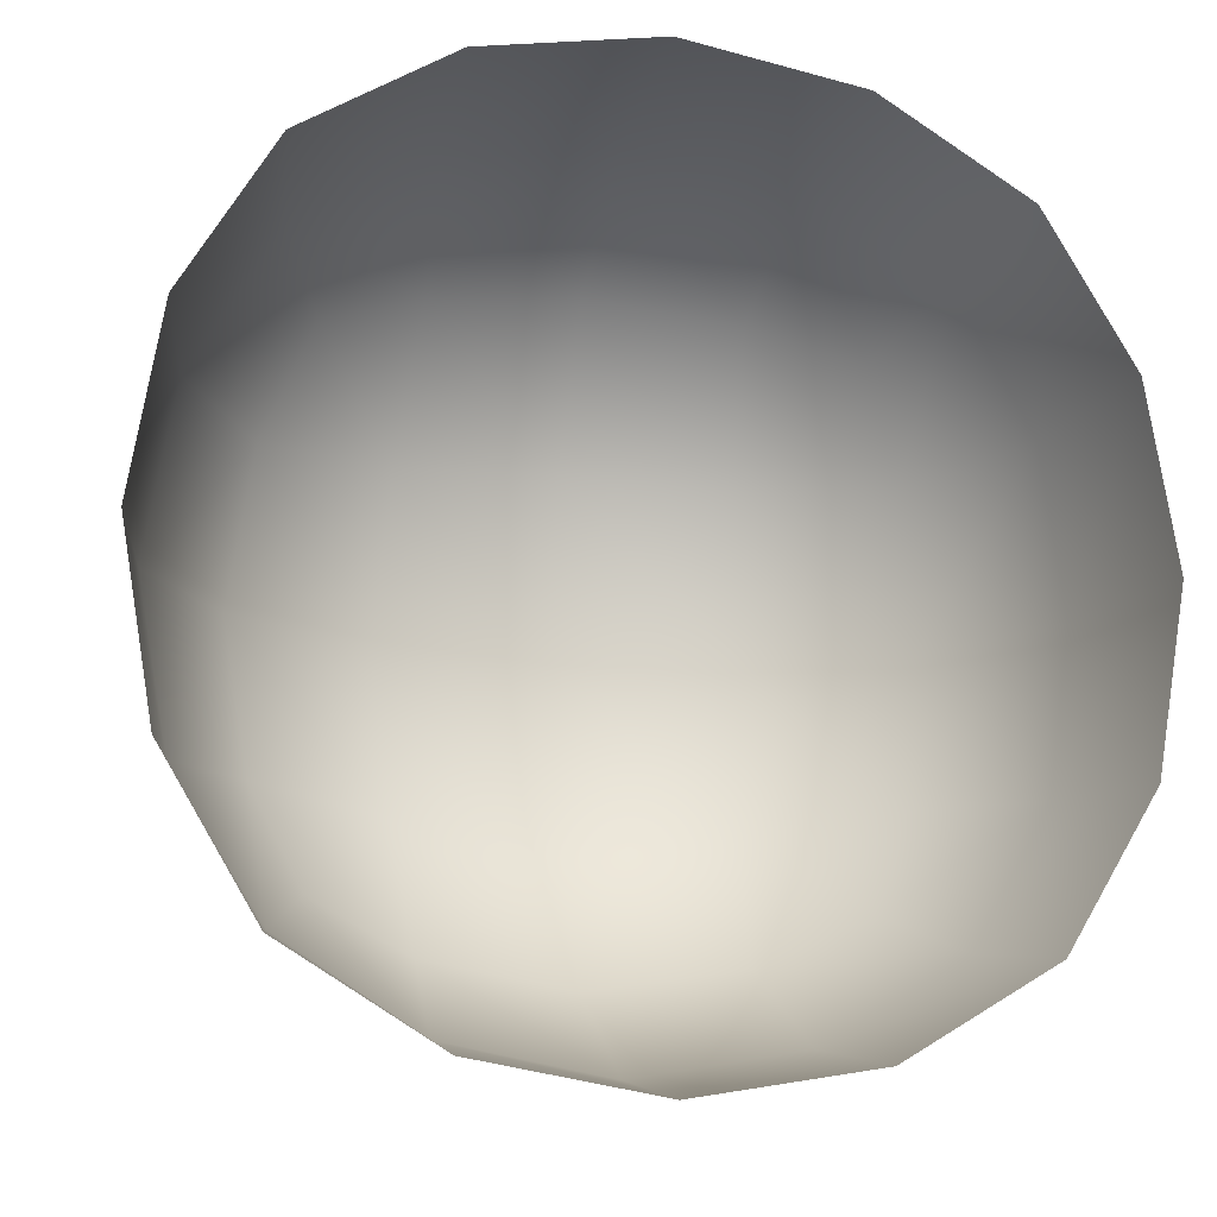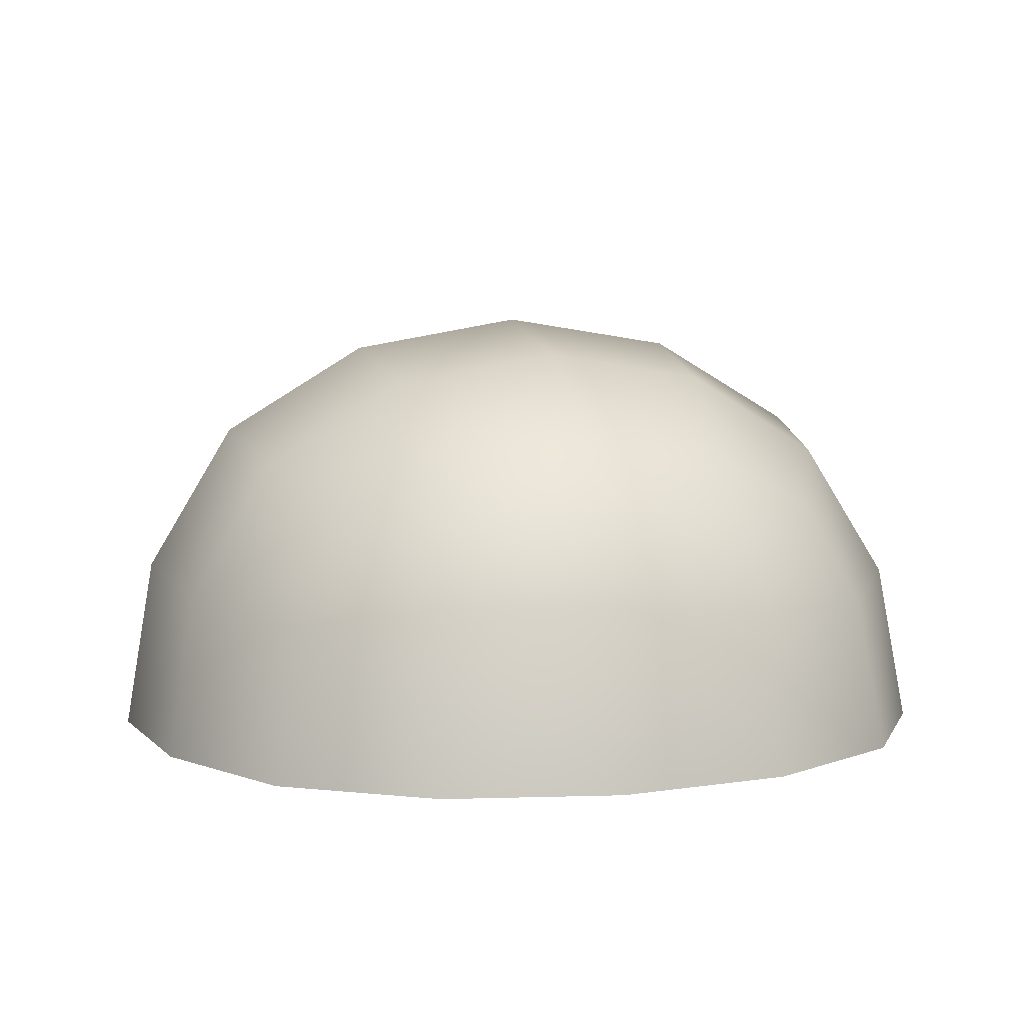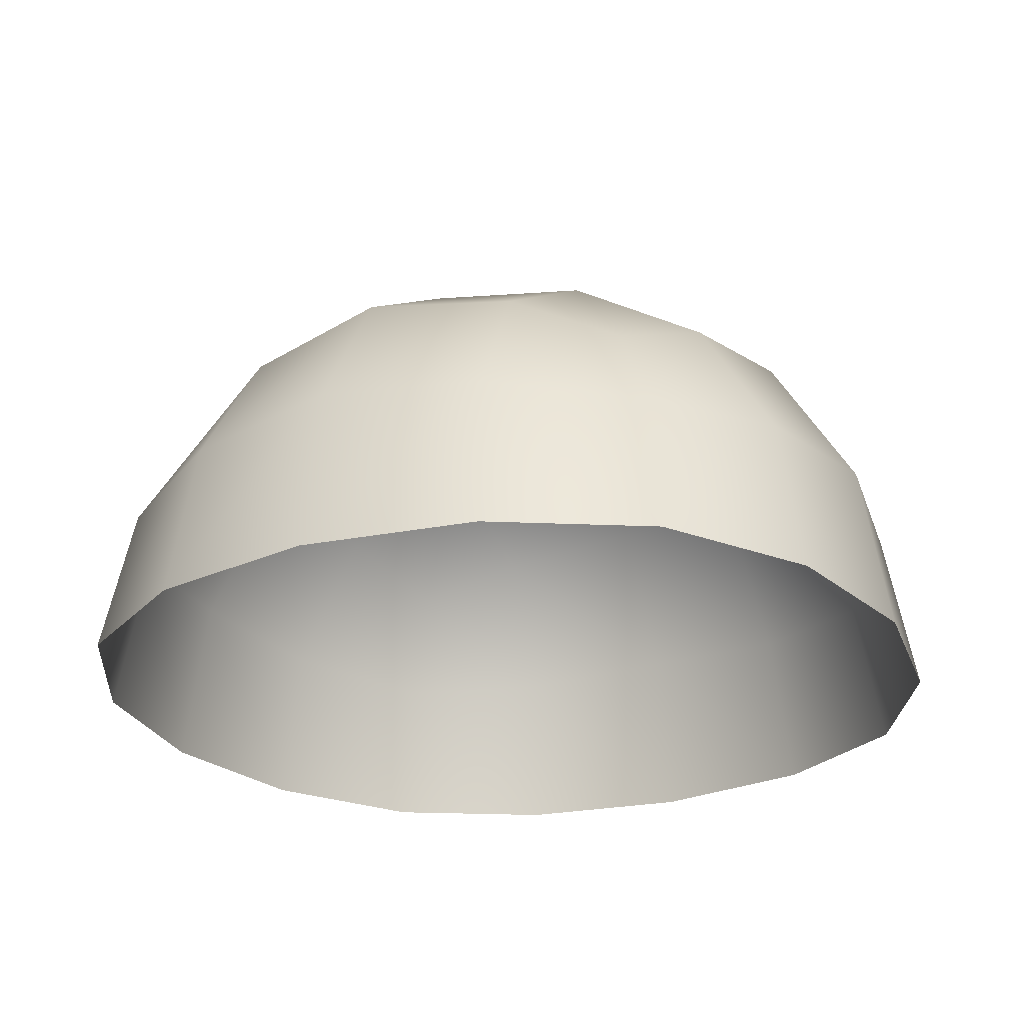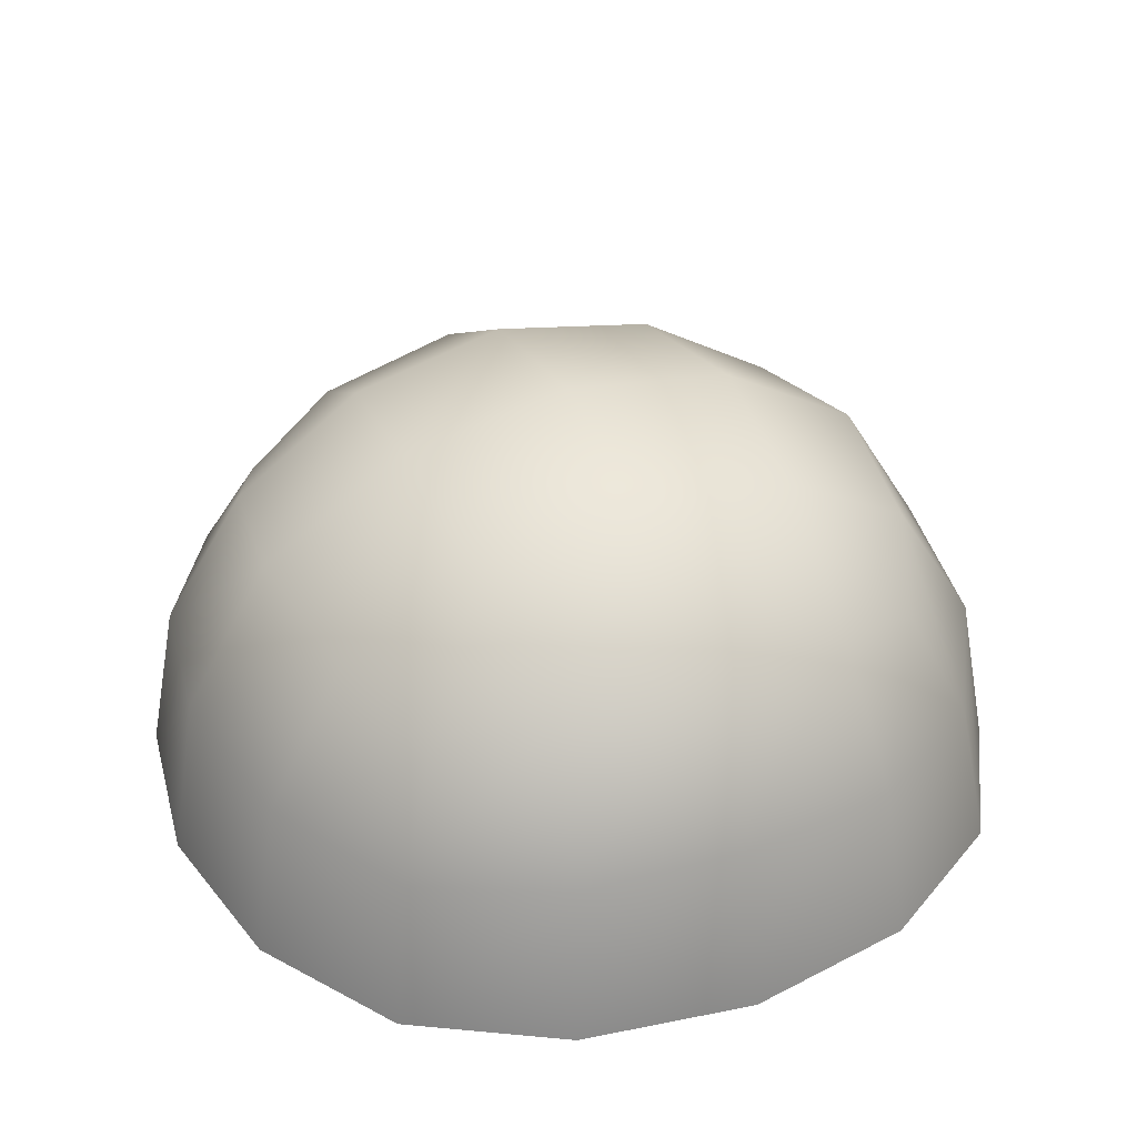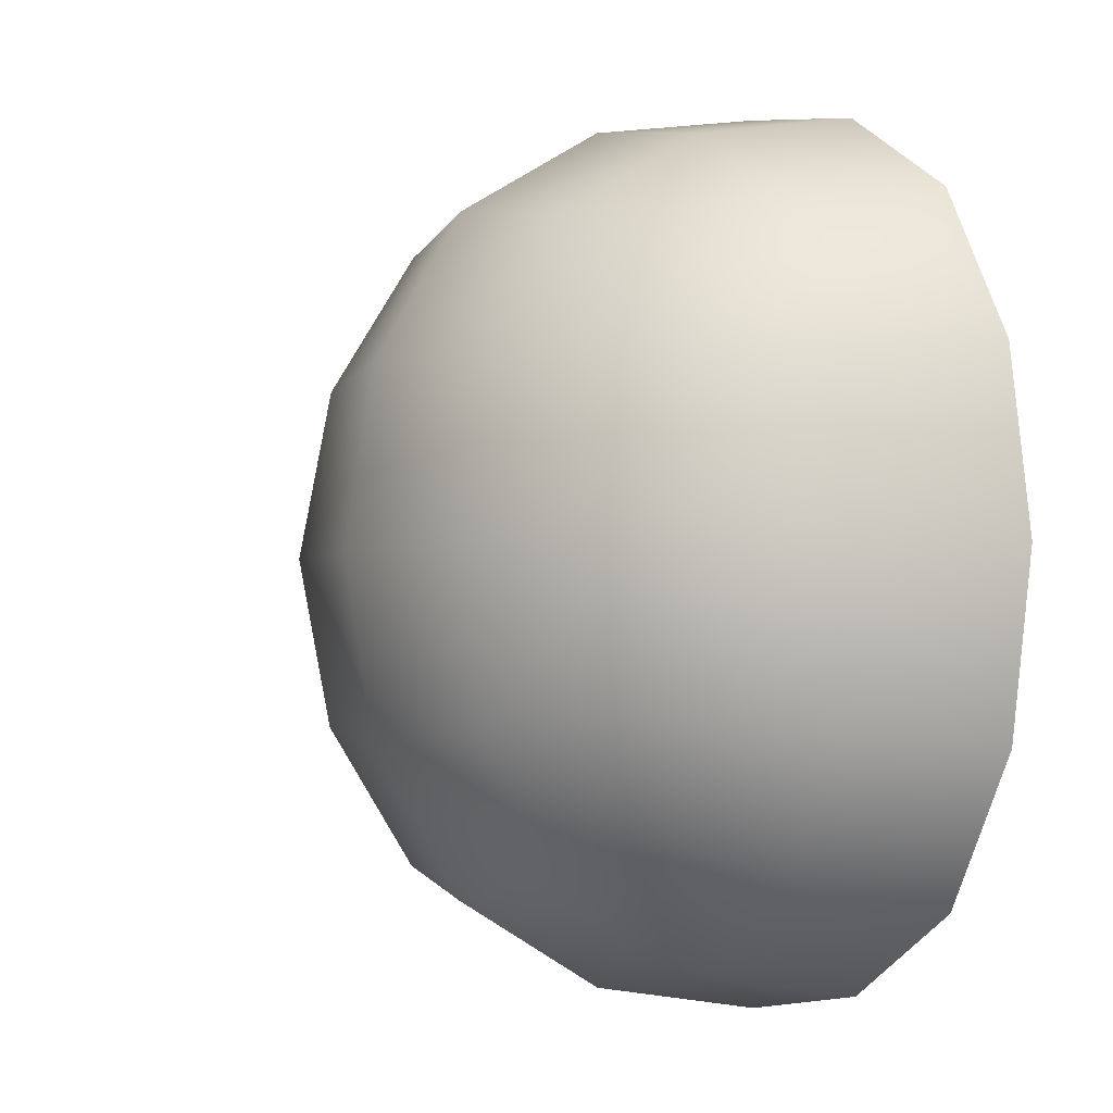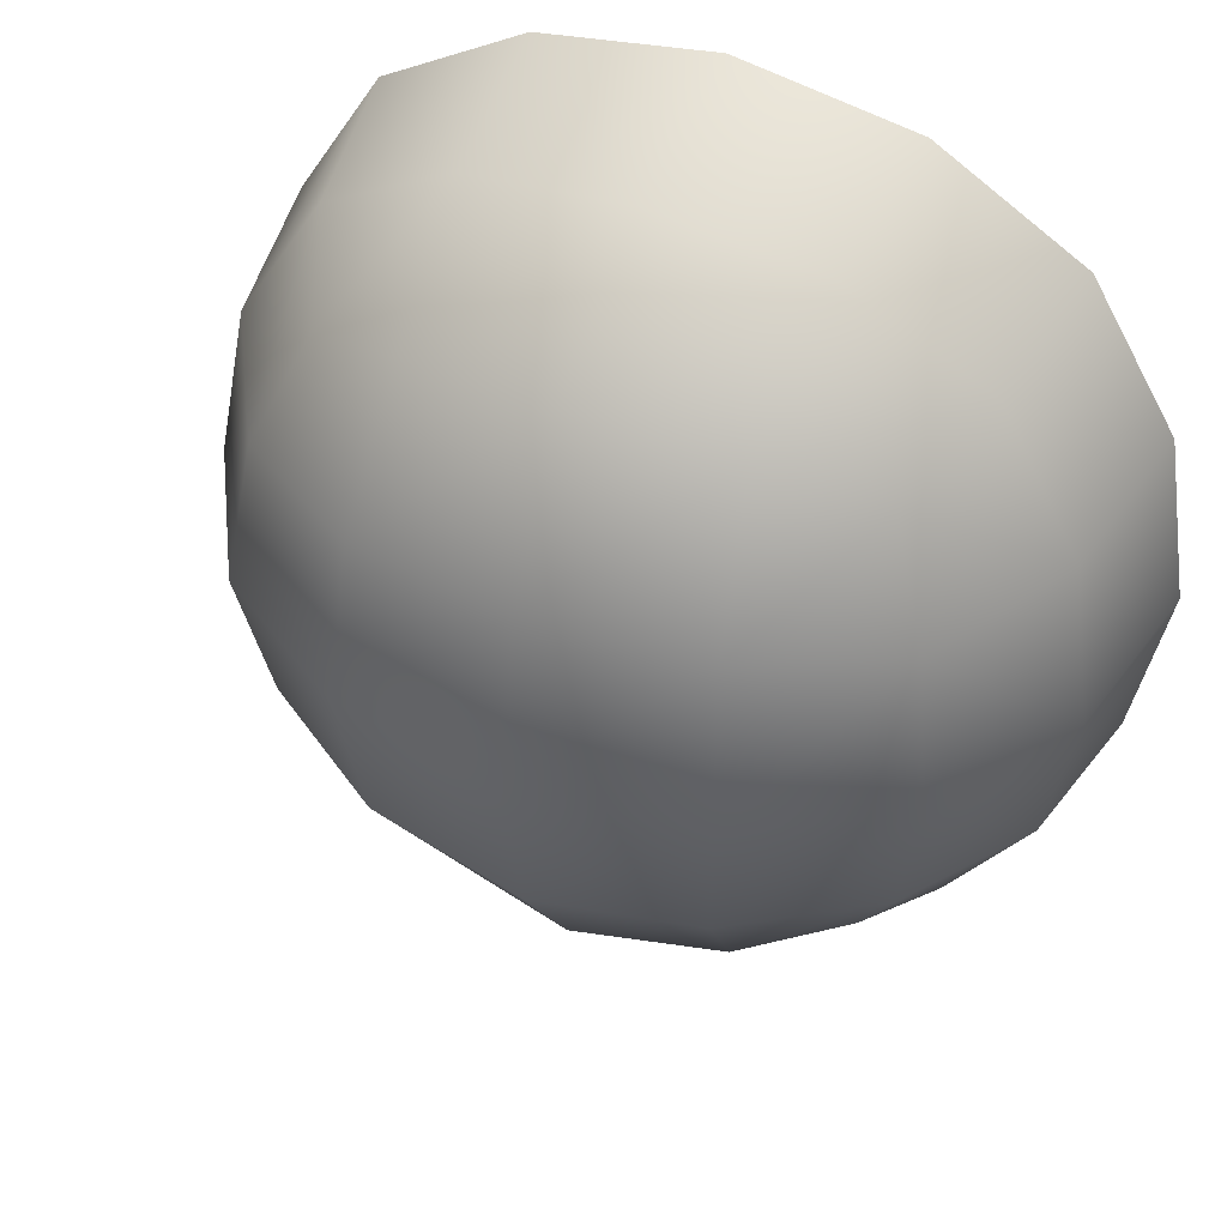
<metadata>
{"format":"obj","ext":"obj","renderer":"f3d","projection":"perspective","resolution":1024,"background":"white","views":[{"elev":-14.0,"azim":-14.3,"up":"+Z"},{"elev":7.6,"azim":-104.3,"up":"+Y"},{"elev":-25.3,"azim":117.2,"up":"+Y"},{"elev":36.9,"azim":-24.2,"up":"+Y"},{"elev":-2.5,"azim":-118.4,"up":"+Z"},{"elev":45.8,"azim":-155.6,"up":"+Z"}]}
</metadata>
<code>
v  -71.11 130.9 71.11
v  -65.81 94.98 130.5
v  -110.9 75.44 110.9
v  -130.5 94.98 65.81
v  0 143 76.4
v  0 104.6 140.1
v  -76.4 143 -0
v  -140.1 104.6 -0
v  0 155.9 -0
v  130.5 94.98 65.81
v  110.9 75.44 110.9
v  65.81 94.98 130.5
v  71.11 130.9 71.11
v  140.1 104.6 -0
v  76.4 143 -0
v  71.11 130.9 -71.11
v  65.81 94.98 -130.5
v  110.9 75.44 -110.9
v  130.5 94.98 -65.81
v  0 143 -76.4
v  0 104.6 -140.1
v  -130.5 94.98 -65.81
v  -110.9 75.44 -110.9
v  -65.81 94.98 -130.5
v  -71.11 130.9 -71.11
v  71.11 35.6 166.4
v  130.5 30.31 130.5
v  0 40.9 178.5
v  76.4 -35.51 178.5
v  140.1 -35.51 140.1
v  0 -35.51 191.4
v  -130.5 30.31 130.5
v  -71.11 35.6 166.4
v  -140.1 -35.51 140.1
v  -76.4 -35.51 178.5
v  166.4 35.6 -71.11
v  130.5 30.31 -130.5
v  178.5 40.9 -0
v  178.5 -35.51 -76.4
v  140.1 -35.51 -140.1
v  191.4 -35.51 -0
v  166.4 35.6 71.11
v  178.5 -35.51 76.4
v  -71.11 35.6 -166.4
v  -130.5 30.31 -130.5
v  0 40.9 -178.5
v  -76.4 -35.51 -178.5
v  -140.1 -35.51 -140.1
v  0 -35.51 -191.4
v  71.11 35.6 -166.4
v  76.4 -35.51 -178.5
v  -166.4 35.6 71.11
v  -178.5 40.9 -0
v  -178.5 -35.51 76.4
v  -191.4 -35.51 -0
v  -166.4 35.6 -71.11
v  -178.5 -35.51 -76.4
g Box001
f 1 2 3 4
f 5 6 2 1
f 7 1 4 8
f 9 5 1 7
f 10 11 12 13
f 14 10 13 15
f 13 12 6 5
f 15 13 5 9
f 16 17 18 19
f 20 21 17 16
f 15 16 19 14
f 9 20 16 15
f 22 23 24 25
f 8 22 25 7
f 25 24 21 20
f 7 25 20 9
f 26 12 11 27
f 28 6 12 26
f 29 26 27 30
f 31 28 26 29
f 32 3 2 33
f 34 32 33 35
f 33 2 6 28
f 35 33 28 31
f 36 19 18 37
f 38 14 19 36
f 39 36 37 40
f 41 38 36 39
f 27 11 10 42
f 30 27 42 43
f 42 10 14 38
f 43 42 38 41
f 44 24 23 45
f 46 21 24 44
f 47 44 45 48
f 49 46 44 47
f 37 18 17 50
f 40 37 50 51
f 50 17 21 46
f 51 50 46 49
f 52 4 3 32
f 53 8 4 52
f 54 52 32 34
f 55 53 52 54
f 45 23 22 56
f 48 45 56 57
f 56 22 8 53
f 57 56 53 55

</code>
